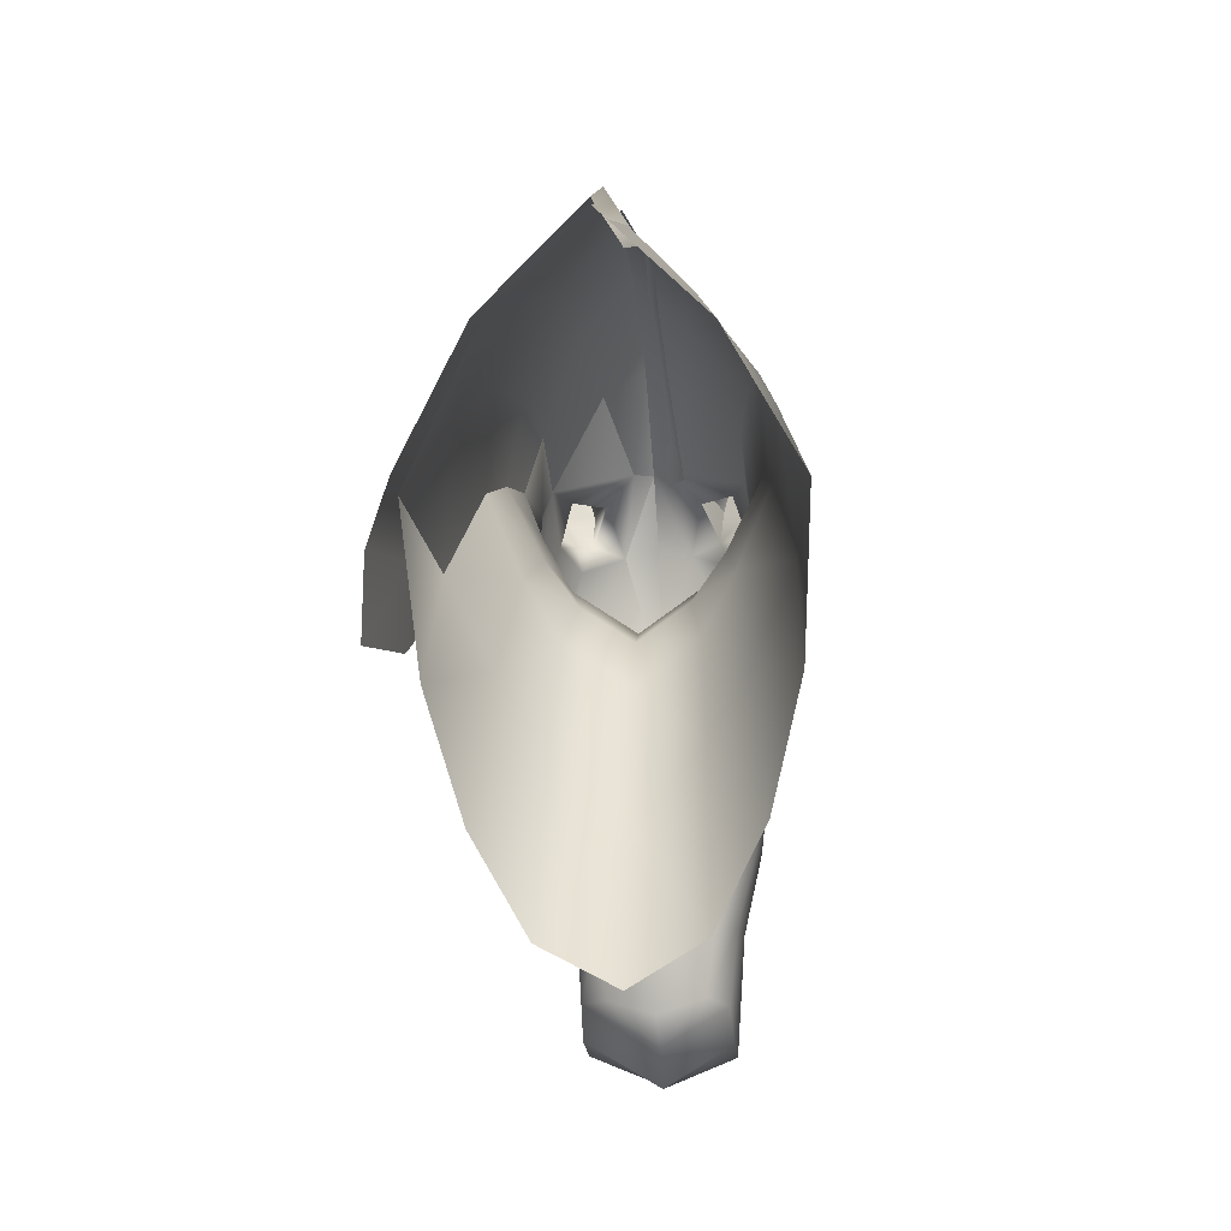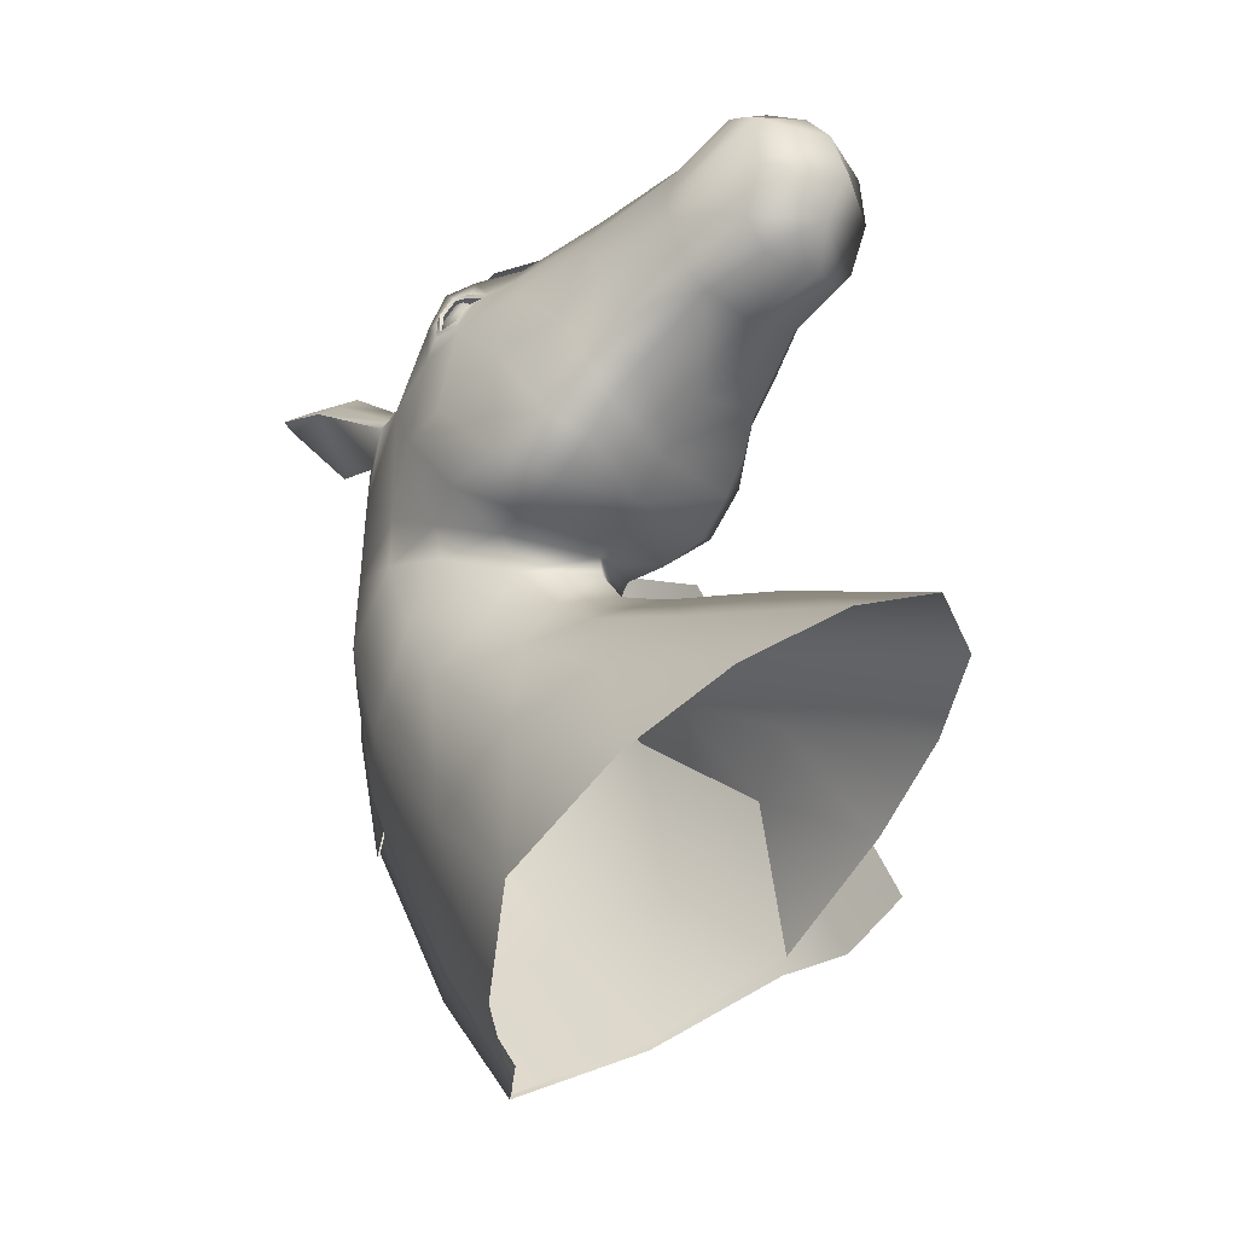
<metadata>
{"format":"obj","ext":"obj","renderer":"f3d","projection":"perspective","resolution":1024,"background":"white","views":[{"elev":-29.5,"azim":-175.6,"up":"+Y"},{"elev":-25.7,"azim":-41.4,"up":"+Z"}]}
</metadata>
<code>
o Horse_body1.004
v 229.2 7.522 -106.6
v 229.4 7.109 -106.5
v 229.8 6.943 -106.4
v 230.1 7.109 -106.5
v 230.4 7.522 -106.6
v 230.5 8.034 -106.9
v 230.6 8.68 -107.3
v 229.8 9.609 -107.8
v 229.3 9.201 -107.6
v 229 8.68 -107.3
v 229 8.034 -106.9
v 229.2 8.395 -106.3
v 229.4 8.11 -106.1
v 229.8 7.836 -106
v 230.1 8.11 -106.1
v 230.3 8.395 -106.3
v 230.5 8.751 -106.5
v 229.8 10.06 -107.3
v 229.4 9.723 -107.1
v 229.1 9.318 -106.8
v 229 8.751 -106.5
v 229.3 9.009 -106
v 229.5 8.739 -105.9
v 229.8 8.562 -105.8
v 230.1 8.739 -105.9
v 230.2 9.009 -106
v 230.4 9.441 -106
v 229.8 10.6 -106.4
v 229.4 10.33 -106.3
v 229.2 9.925 -106.2
v 229.1 9.441 -106
v 229.3 9.287 -105.7
v 229.5 9.028 -105.7
v 229.8 8.859 -105.7
v 230 9.028 -105.7
v 230.2 9.287 -105.7
v 230.3 9.696 -105.7
v 229.8 10.81 -105.7
v 229.5 10.57 -105.6
v 229.2 10.22 -105.6
v 229.2 9.696 -105.7
v 229.3 9.623 -105.3
v 229.4 9.237 -105.5
v 229.8 8.996 -105.5
v 230.1 9.237 -105.5
v 230.2 9.623 -105.3
v 230.3 9.906 -105.3
v 230.2 10.26 -105.2
v 230 10.61 -105
v 229.7 10.81 -105
v 229.5 10.61 -105
v 229.3 10.26 -105.2
v 229.2 9.906 -105.3
v 229.3 9.638 -105.2
v 229.4 9.261 -105.3
v 229.8 9.008 -105.4
v 230.1 9.261 -105.3
v 230.2 9.638 -105.2
v 230.3 9.967 -105
v 230.2 10.22 -104.8
v 229.8 10.51 -104.5
v 229.7 10.54 -104.4
v 229.6 10.51 -104.5
v 229.3 10.22 -104.8
v 229.2 9.967 -105
v 229.1 9.31 -105.1
v 229.3 9.039 -105.3
v 229.7 8.847 -105.3
v 230.2 9.039 -105.3
v 230.4 9.31 -105.1
v 230.4 9.715 -104.8
v 230.3 9.857 -104.5
v 229.9 10.23 -104.1
v 229.7 10.27 -104.1
v 229.6 10.23 -104.1
v 229.2 9.857 -104.5
v 229.1 9.662 -104.8
v 229.1 8.968 -105.1
v 229.3 8.785 -105.3
v 229.7 8.743 -105.2
v 230.2 8.785 -105.2
v 230.4 8.968 -105.1
v 230.4 9.41 -104.7
v 230.4 9.551 -104.3
v 230.3 9.55 -103.9
v 229.7 9.603 -103.9
v 229.2 9.55 -103.9
v 229.1 9.551 -104.3
v 229.1 9.41 -104.7
v 229.3 8.308 -104.6
v 229.4 8.304 -104.8
v 229.7 8.272 -104.9
v 230.1 8.304 -104.8
v 230.2 8.308 -104.6
v 230.2 8.431 -104.3
v 230.2 8.576 -104.1
v 229.9 8.75 -103.8
v 229.7 8.792 -103.7
v 229.5 8.75 -103.8
v 229.3 8.576 -104.1
v 229.2 8.431 -104.3
v 229.4 8.001 -104.4
v 229.5 7.965 -104.6
v 229.7 7.946 -104.6
v 230 7.965 -104.6
v 230.1 8.001 -104.4
v 230.1 8.065 -104.2
v 230.1 8.132 -104
v 229.9 8.189 -103.7
v 229.7 8.213 -103.6
v 229.6 8.189 -103.7
v 229.4 8.132 -104
v 229.3 8.065 -104.2
v 229.5 7.632 -104.5
v 229.7 7.526 -104.6
v 230 7.632 -104.5
v 230 7.835 -103.7
v 229.7 7.814 -103.6
v 229.5 7.835 -103.7
v 229.7 7.464 -104.3
v 229.7 7.325 -104.1
v 229.7 7.42 -103.9
v 230.1 7.597 -103.9
v 230.1 7.574 -104.1
v 230.1 7.67 -104.4
v 229.4 7.567 -103.9
v 229.4 7.537 -104.1
v 229.4 7.638 -104.4
v 230.1 10.3 -104.6
v 230 10.37 -104.4
v 230.1 10.23 -104.2
v 230.2 10.12 -104.4
v 229.5 10.37 -104.4
v 229.3 10.3 -104.6
v 229.3 10.12 -104.4
v 229.4 10.23 -104.2
v 230.2 10.89 -104.1
v 230.2 11.02 -104
v 230.2 10.87 -104
v 230.3 10.86 -104.1
v 229.3 11.02 -104
v 229.3 10.89 -104.1
v 229.2 10.86 -104.1
v 229.3 10.87 -104
v 229.5 10.58 -104.3
v 229.3 10.5 -104.5
v 229.1 10.41 -104.3
v 229.4 10.54 -104
v 230 10.58 -104.3
v 230.2 10.5 -104.5
v 230.4 10.41 -104.3
v 230.1 10.54 -104
v 229.3 10.89 -104.1
v 230.2 10.89 -104.1
v 229.2 8.52 -104.7
v 229.3 8.451 -105
v 229.7 8.51 -105
v 230.2 8.451 -105
v 230.3 8.52 -104.7
v 230.3 8.71 -104.5
v 230.1 9.196 -103.9
v 229.4 9.196 -103.9
v 229.2 8.71 -104.5
v 230.3 9.515 -104.2
v 230.3 9.482 -104
v 229.2 9.482 -104
v 229.1 9.515 -104.2
v 230.3 9.376 -104.2
v 230.2 9.321 -104
v 229.3 9.311 -104
v 229.2 9.376 -104.2
v 229.2 9.535 -104.1
v 229.1 9.583 -104.1
v 229.4 10.04 -104.3
v 229.3 10.18 -104.3
v 229.2 10.47 -104.2
v 229.2 10.87 -104
v 230.3 9.535 -104.1
v 230.3 9.583 -104.1
v 230.1 10.04 -104.3
v 230.1 10.18 -104.3
v 230.2 10.47 -104.1
v 230.2 10.87 -104
v 229.2 9.313 -104.1
v 229.4 8.691 -103.9
v 229.5 8.16 -103.8
v 229.4 7.701 -103.8
v 229.7 7.563 -103.7
v 230 7.716 -103.8
v 230 8.16 -103.8
v 230.1 8.691 -103.9
v 230.3 9.315 -104.1
v 230.2 9.405 -104
v 230.2 9.412 -103.9
v 229.7 9.363 -103.8
v 229.3 9.41 -103.9
v 229.2 9.396 -104
v 229.1 9.338 -104.3
v 229.1 9.008 -104.6
v 229.1 8.72 -105
v 229.3 8.592 -105.1
v 229.7 8.573 -105.1
v 230.2 8.592 -105.1
v 230.4 8.72 -104.9
v 230.4 9.008 -104.5
v 230.4 9.338 -104.3
v 230.3 9.492 -104.2
v 230.3 9.5 -104.1
v 229.2 9.457 -104
v 229.1 9.5 -104.1
v 230.3 9.46 -104
v 230.3 9.405 -104
v 229.2 9.395 -104
v 229.1 9.492 -104.2
v 230.3 9.385 -104.2
v 230.3 9.342 -104.1
v 229.3 9.324 -104
v 229.2 9.341 -104.1
v 229.2 9.385 -104.2
v 230.2 9.334 -104
v 230.3 9.489 -104.2
v 230.3 9.486 -104.1
v 229.2 9.451 -104
v 229.2 9.486 -104.1
v 230.3 9.455 -104
v 230.2 9.407 -104
v 229.2 9.397 -104
v 229.1 9.489 -104.2
v 230.3 9.39 -104.2
v 230.3 9.35 -104.1
v 229.3 9.333 -104
v 229.2 9.349 -104.1
v 229.2 9.39 -104.2
v 230.2 9.342 -104
v 229.7 9.177 -103.8
v 229.2 8.997 -104.2
v 229.3 9.106 -104
v 230.3 8.997 -104.2
v 230.2 9.107 -104
v 229.9 10.46 -104.4
v 229.8 10.53 -104.3
v 230 10.33 -104.2
v 229.8 10.38 -104.1
v 229.7 10.47 -104.4
v 229.5 10.35 -104.2
v 230.2 9.284 -103.9
v 229.7 9.002 -103.7
v 229.3 9.291 -103.9
v 230.1 9.979 -104
v 229.8 9.924 -103.9
v 229.4 10 -104
v 230.2 9.562 -103.9
v 229.7 9.371 -103.7
v 229.4 9.576 -103.9
v 230.7 8.662 -106.1
v 230.7 8.938 -106.2
v 230.6 9.406 -106.3
v 230.5 9.896 -106.4
v 230.1 10.39 -106.4
v 229.8 10.69 -106.4
v 230.7 8.865 -105.8
v 230.6 9.353 -105.7
v 230.6 9.662 -105.8
v 230.4 10.19 -105.6
v 230.1 10.64 -105.6
v 229.8 10.89 -105.7
v 230.6 9.138 -105.4
v 230.6 9.594 -105.2
v 230.5 9.877 -105.2
v 230.3 10.23 -105.1
v 230 10.67 -105
v 229.8 10.89 -104.9
v 230.6 9.236 -105.2
v 230.6 9.611 -105
v 230.4 9.939 -104.9
v 230.3 10.19 -104.8
v 229.9 10.5 -104.6
v 229.7 10.53 -104.2
v 229.6 10.44 -106.3
v 229.6 10.67 -105.7
v 229.6 10.67 -105
v 229.6 10.42 -104.5
v 230.7 8.102 -107.1
v 230.7 8.416 -107.3
v 230.6 8.731 -107.3
v 230.3 9.251 -107.6
v 229.8 9.633 -107.9
v 230.6 8.39 -106.5
v 230.6 8.74 -106.7
v 230.6 9.282 -106.8
v 230.2 9.78 -107.1
v 229.8 10.13 -107.3
v 230.6 8.84 -106
v 230.5 9.294 -106
v 230.4 9.896 -106.2
v 230.1 10.39 -106.3
v 229.8 10.67 -106.4
v 229.6 9.443 -107.8
v 229.6 9.934 -107.1
v 229.6 10.44 -106.3
v 229.2 9.331 -104.1
v 229.3 9.327 -104.1
v 229.2 9.434 -104.3
v 229.2 9.384 -104.2
v 229.2 9.383 -104.1
v 229.3 9.379 -104
v 229.4 9.436 -104.1
v 229.2 9.502 -104.3
v 229.1 9.445 -104.2
v 229.2 9.451 -104
v 229.3 9.447 -104
v 229.2 9.554 -104.2
v 229.2 9.504 -104.1
v 229.2 9.516 -104
v 230.1 9.327 -104.1
v 230.3 9.331 -104.1
v 230.3 9.384 -104.2
v 230.2 9.434 -104.3
v 230.1 9.379 -104
v 230.3 9.383 -104
v 230.3 9.444 -104.2
v 230.3 9.502 -104.3
v 230.1 9.447 -104
v 230.3 9.45 -104
v 230.3 9.504 -104.1
v 230.2 9.554 -104.2
v 230.2 9.515 -104
v 230.6 8.68 -107.3
v 230.2 9.201 -107.6
v 229.8 9.609 -107.8
v 230.5 8.751 -106.5
v 230.4 9.318 -106.8
v 230.1 9.723 -107.1
v 229.8 10.06 -107.3
v 230.4 9.441 -106
v 230.4 9.925 -106.2
v 230.1 10.33 -106.3
v 229.8 10.6 -106.4
v 230.3 9.696 -105.7
v 230.3 10.22 -105.6
v 230 10.57 -105.6
v 229.8 10.81 -105.7
v 230.3 9.906 -105.3
v 230.2 10.26 -105.2
v 230 10.61 -105
v 229.7 10.81 -105
v 230.2 10.22 -104.8
v 229.8 10.51 -104.5
v 229.7 10.54 -104.4
v 229.9 10.23 -104.1
v 229.7 10.27 -104.1
v 229.7 9.603 -103.9
v 229.5 10.37 -104.4
v 229.4 10.23 -104.2
v 230.2 11.02 -104
v 230.2 10.87 -104
v 230.3 10.86 -104.1
v 229.5 10.58 -104.3
v 229.4 10.54 -104
v 230.1 9.196 -103.9
v 230.2 10.87 -104
v 230.2 9.412 -103.9
v 229.7 9.363 -103.8
v 230.3 9.342 -104.1
v 230.2 9.334 -104
v 230.2 9.342 -104
v 229.2 9.308 -104.2
v 229.3 9.306 -104.2
v 229.4 9.334 -104.2
v 229.3 9.365 -104.3
v 229.3 9.367 -104.3
v 229.2 9.339 -104.2
v 229.2 9.331 -104.1
v 229.3 9.327 -104.1
v 229.4 9.377 -104.2
v 229.4 9.43 -104.3
v 229.2 9.434 -104.3
v 229.2 9.384 -104.2
v 229.3 9.379 -104
v 229.4 9.436 -104.1
v 229.4 9.497 -104.2
v 229.2 9.502 -104.3
v 229.3 9.447 -104
v 229.4 9.496 -104.1
v 229.4 9.55 -104.2
v 229.2 9.554 -104.2
v 229.2 9.504 -104.1
v 229.2 9.516 -104
v 229.3 9.513 -104
v 229.3 9.542 -104.1
v 229.3 9.573 -104.1
v 229.2 9.575 -104.2
v 229.2 9.546 -104.1
v 229.3 9.32 -104.2
v 229.3 9.56 -104.1
v 230.2 9.306 -104.2
v 230.2 9.308 -104.2
v 230.3 9.339 -104.2
v 230.2 9.367 -104.3
v 230.2 9.365 -104.3
v 230.1 9.335 -104.2
v 230.1 9.327 -104.1
v 230.3 9.331 -104.1
v 230.3 9.384 -104.2
v 230.2 9.434 -104.3
v 230.1 9.43 -104.3
v 230.1 9.377 -104.2
v 230.1 9.379 -104
v 230.3 9.502 -104.3
v 230.1 9.498 -104.2
v 230.1 9.436 -104.1
v 230.1 9.447 -104
v 230.3 9.45 -104
v 230.3 9.504 -104.1
v 230.2 9.554 -104.2
v 230.1 9.55 -104.2
v 230.1 9.497 -104.1
v 230.2 9.513 -104
v 230.2 9.515 -104
v 230.3 9.546 -104.1
v 230.2 9.575 -104.1
v 230.2 9.573 -104.1
v 230.1 9.542 -104.1
v 230.2 9.321 -104.2
v 230.2 9.56 -104.1
f 12 1 13
f 1 2 13
f 3 14 2
f 13 2 14
f 4 14 3
f 14 4 15
f 15 5 16
f 5 15 4
f 16 6 17
f 6 16 5
f 7 17 6
f 19 8 9
f 8 19 18
f 20 9 10
f 9 20 19
f 21 10 11
f 21 20 10
f 21 11 12
f 11 1 12
f 22 12 23
f 12 13 23
f 14 24 13
f 23 13 24
f 24 15 25
f 15 24 14
f 16 25 15
f 25 16 26
f 17 26 16
f 26 17 27
f 29 18 19
f 18 29 28
f 30 19 20
f 19 30 29
f 31 20 21
f 20 31 30
f 22 21 12
f 21 22 31
f 33 22 23
f 22 33 32
f 33 23 34
f 23 24 34
f 25 34 24
f 34 25 35
f 26 35 25
f 35 26 36
f 27 36 26
f 36 27 37
f 29 38 28
f 38 29 39
f 40 29 30
f 29 40 39
f 41 30 31
f 30 41 40
f 22 32 31
f 31 32 41
f 33 43 32
f 32 43 42
f 44 33 34
f 33 44 43
f 35 44 34
f 44 35 45
f 36 45 35
f 45 36 46
f 37 46 36
f 46 37 47
f 51 38 39
f 50 38 51
f 52 39 40
f 51 39 52
f 41 53 40
f 40 53 52
f 32 42 41
f 41 42 53
f 42 43 55
f 42 55 54
f 43 44 56
f 43 56 55
f 45 56 44
f 56 45 57
f 46 57 45
f 57 46 58
f 47 58 46
f 58 47 59
f 48 59 47
f 59 48 60
f 60 49 61
f 51 63 50
f 62 50 63
f 52 64 51
f 63 51 64
f 53 65 52
f 64 52 65
f 65 53 54
f 53 42 54
f 67 66 55
f 54 55 66
f 56 67 55
f 67 56 68
f 69 68 56
f 56 57 69
f 70 69 57
f 57 58 70
f 71 58 59
f 71 70 58
f 71 60 72
f 60 71 59
f 62 73 61
f 63 75 62
f 62 75 74
f 141 142 143
f 76 65 77
f 65 76 64
f 77 54 66
f 54 77 65
f 78 67 79
f 67 78 66
f 68 79 67
f 79 68 80
f 68 69 81
f 68 81 80
f 81 69 82
f 69 70 82
f 83 82 70
f 70 71 83
f 84 83 71
f 84 71 72
f 180 85 179
f 85 180 73
f 85 73 86
f 86 75 87
f 75 86 74
f 76 88 173
f 173 174 76
f 88 77 89
f 77 88 76
f 89 66 78
f 66 89 77
f 91 90 155
f 155 156 91
f 157 91 156
f 91 157 92
f 93 157 158
f 157 93 92
f 93 159 94
f 159 93 158
f 95 94 159
f 95 159 160
f 96 95 160
f 160 238 96
f 239 97 191
f 97 239 161
f 97 235 98
f 235 97 161
f 235 99 98
f 99 235 162
f 237 170 184
f 170 237 162
f 236 199 163
f 199 236 198
f 101 155 90
f 155 101 163
f 102 90 103
f 90 91 103
f 92 103 91
f 103 92 104
f 93 105 92
f 92 105 104
f 105 94 106
f 94 105 93
f 106 95 107
f 95 106 94
f 107 95 108
f 95 96 108
f 191 109 190
f 109 191 97
f 109 97 110
f 110 97 98
f 110 99 111
f 99 110 98
f 111 185 186
f 185 111 99
f 112 101 113
f 101 112 100
f 101 102 113
f 102 101 90
f 104 114 103
f 114 104 115
f 105 116 104
f 115 104 116
f 117 109 118
f 118 109 110
f 118 111 119
f 111 118 110
f 114 115 120
f 120 128 114
f 116 120 115
f 120 116 125
f 105 125 116
f 125 105 106
f 107 124 125
f 107 125 106
f 107 123 124
f 123 107 108
f 189 190 117
f 117 190 109
f 187 188 118
f 187 118 119
f 127 122 126
f 122 127 121
f 120 127 128
f 127 120 121
f 117 188 189
f 188 117 118
f 121 124 122
f 124 123 122
f 120 124 121
f 124 120 125
f 119 186 187
f 186 119 111
f 126 113 127
f 113 126 112
f 128 113 102
f 113 128 127
f 128 102 114
f 114 102 103
f 129 61 130
f 61 129 60
f 73 130 61
f 130 73 131
f 180 131 73
f 131 180 181
f 60 132 72
f 132 60 129
f 134 133 63
f 63 64 134
f 64 76 135
f 64 135 134
f 174 135 76
f 135 174 175
f 133 75 63
f 75 133 136
f 130 150 129
f 150 130 149
f 149 131 152
f 131 149 130
f 181 182 131
f 152 131 182
f 151 129 150
f 129 151 132
f 146 142 145
f 153 145 142
f 142 147 143
f 147 142 146
f 176 143 147
f 143 176 177
f 153 148 145
f 148 153 144
f 146 133 134
f 146 145 133
f 147 134 135
f 147 146 134
f 175 147 135
f 147 175 176
f 137 154 138
f 140 151 137
f 151 150 137
f 182 183 152
f 152 183 139
f 154 139 138
f 141 143 177
f 137 138 140
f 153 142 141
f 144 153 141
f 137 149 154
f 149 137 150
f 154 152 139
f 152 154 149
f 156 155 200
f 200 201 156
f 202 156 201
f 156 202 157
f 202 203 158
f 202 158 157
f 158 204 159
f 204 158 203
f 204 205 160
f 204 160 159
f 200 163 199
f 163 200 155
f 179 85 178
f 178 85 165
f 173 167 172
f 167 173 88
f 194 169 193
f 169 194 161
f 170 196 197
f 196 170 162
f 198 167 88
f 167 198 171
f 172 87 173
f 87 172 166
f 87 174 173
f 174 87 75
f 174 136 175
f 136 174 75
f 136 148 176
f 136 176 175
f 148 177 176
f 177 148 144
f 164 179 178
f 179 164 84
f 84 72 179
f 72 180 179
f 132 180 72
f 180 132 181
f 181 151 182
f 151 181 132
f 182 140 183
f 140 182 151
f 100 112 186
f 186 185 100
f 187 112 126
f 112 187 186
f 126 188 187
f 188 126 122
f 123 188 122
f 188 123 189
f 108 189 123
f 189 108 190
f 108 96 190
f 96 191 190
f 96 238 191
f 191 238 239
f 165 194 193
f 194 165 85
f 194 86 195
f 86 194 85
f 196 195 86
f 86 87 196
f 196 166 197
f 166 196 87
f 198 89 199
f 89 198 88
f 199 78 200
f 78 199 89
f 200 79 201
f 79 200 78
f 80 201 79
f 201 80 202
f 80 81 203
f 80 203 202
f 204 203 81
f 204 81 82
f 205 204 82
f 82 83 205
f 206 205 83
f 83 84 206
f 141 177 144
f 207 178 208
f 178 207 164
f 210 166 172
f 166 210 209
f 212 165 193
f 165 212 211
f 166 213 197
f 213 166 209
f 167 171 214
f 214 171 219
f 192 168 215
f 192 215 216
f 184 170 217
f 184 217 218
f 214 210 172
f 172 167 214
f 165 208 178
f 208 165 211
f 184 219 171
f 219 184 218
f 192 220 169
f 220 192 216
f 220 212 193
f 193 169 220
f 217 197 213
f 197 217 170
f 168 207 215
f 207 168 164
f 222 221 207
f 207 208 222
f 210 223 209
f 223 210 224
f 225 212 226
f 212 225 211
f 209 227 213
f 227 209 223
f 219 228 214
f 228 219 233
f 229 216 215
f 216 229 230
f 231 232 218
f 218 217 231
f 228 210 214
f 210 228 224
f 208 211 225
f 208 225 222
f 218 233 219
f 233 218 232
f 234 216 230
f 234 226 212
f 212 220 234
f 231 213 227
f 213 231 217
f 215 221 229
f 215 207 221
f 161 195 235
f 162 235 195
f 162 195 196
f 100 163 101
f 163 100 236
f 185 236 100
f 236 185 237
f 99 237 185
f 237 99 162
f 160 205 238
f 238 205 206
f 192 206 168
f 206 239 238
f 239 206 192
f 239 169 161
f 169 239 192
f 237 198 236
f 184 198 237
f 198 184 171
f 206 164 168
f 164 206 84
f 331 328 332
f 332 329 333
f 329 332 328
f 333 330 334
f 330 333 329
f 332 335 331
f 335 332 336
f 333 336 332
f 336 333 337
f 334 337 333
f 337 334 338
f 336 339 335
f 339 336 340
f 337 340 336
f 340 337 341
f 338 342 337
f 341 337 342
f 340 343 339
f 343 340 344
f 341 344 340
f 344 341 345
f 345 347 344
f 346 348 345
f 348 346 349
f 361 355 356
f 350 349 351
f 352 350 351
f 358 359 354
f 358 354 353
f 357 355 361
f 364 366 365
f 363 360 362
f 345 341 342
f 342 346 345
f 241 242 240
f 242 241 243
f 241 245 243
f 245 241 244
f 246 253 247
f 253 246 252
f 248 253 254
f 248 247 253
f 250 249 242
f 250 242 243
f 250 245 251
f 245 250 243
f 252 250 253
f 250 252 249
f 254 253 250
f 254 250 251
f 256 261 255
f 261 256 262
f 257 262 256
f 262 257 263
f 258 263 257
f 263 258 264
f 259 264 258
f 264 259 265
f 260 266 259
f 259 266 265
f 262 267 261
f 267 262 268
f 263 268 262
f 268 263 269
f 264 269 263
f 269 264 270
f 265 270 264
f 270 265 271
f 266 271 265
f 271 266 272
f 268 273 267
f 273 268 274
f 269 274 268
f 274 269 275
f 270 275 269
f 275 270 276
f 271 276 270
f 276 271 277
f 272 277 271
f 277 272 278
f 280 260 279
f 260 280 266
f 266 281 272
f 281 266 280
f 272 282 278
f 282 272 281
f 284 289 283
f 288 283 289
f 285 289 284
f 289 285 290
f 290 286 291
f 286 290 285
f 291 287 292
f 287 291 286
f 289 293 288
f 293 289 294
f 290 294 289
f 294 290 295
f 291 295 290
f 295 291 296
f 292 296 291
f 296 292 297
f 299 287 298
f 287 299 292
f 300 292 299
f 292 300 297
f 301 302 306
f 301 306 305
f 309 308 303
f 309 303 304
f 309 301 305
f 301 309 304
f 305 306 311
f 305 311 310
f 307 311 306
f 312 309 313
f 309 312 308
f 310 313 309
f 309 305 310
f 311 314 310
f 313 310 314
f 316 319 315
f 319 316 320
f 321 320 316
f 321 316 317
f 321 318 322
f 318 321 317
f 320 323 319
f 323 320 324
f 324 321 325
f 321 324 320
f 326 325 321
f 321 322 326
f 325 327 324
f 368 373 367
f 373 368 374
f 375 374 368
f 375 368 369
f 375 370 376
f 370 375 369
f 377 376 370
f 377 370 371
f 372 377 371
f 377 372 378
f 378 367 373
f 367 378 372
f 380 379 374
f 380 374 375
f 380 376 381
f 376 380 375
f 381 377 382
f 377 381 376
f 383 380 384
f 385 384 380
f 380 381 385
f 385 382 386
f 382 385 381
f 388 383 389
f 390 383 384
f 383 390 389
f 384 385 391
f 384 391 390
f 385 386 392
f 385 392 391
f 392 387 393
f 387 392 386
f 388 393 387
f 368 367 394
f 369 368 394
f 370 369 394
f 371 370 394
f 372 371 394
f 367 372 394
f 388 389 395
f 389 390 395
f 390 391 395
f 391 392 395
f 392 393 395
f 393 388 395
f 396 397 403
f 396 403 402
f 404 403 397
f 404 397 398
f 399 404 398
f 404 399 405
f 405 400 406
f 400 405 399
f 407 406 400
f 407 400 401
f 407 396 402
f 396 407 401
f 410 409 405
f 410 405 406
f 411 410 406
f 411 406 407
f 411 402 408
f 402 411 407
f 416 415 409
f 416 409 410
f 416 411 417
f 411 416 410
f 412 417 411
f 411 408 412
f 419 412 413
f 412 419 418
f 419 414 420
f 421 420 414
f 414 415 421
f 416 421 415
f 421 416 422
f 422 417 423
f 417 422 416
f 423 417 418
f 417 412 418
f 397 396 424
f 398 397 424
f 399 398 424
f 400 399 424
f 401 400 424
f 396 401 424
f 418 419 425
f 419 420 425
f 420 421 425
f 421 422 425
f 422 423 425
f 423 418 425

</code>
